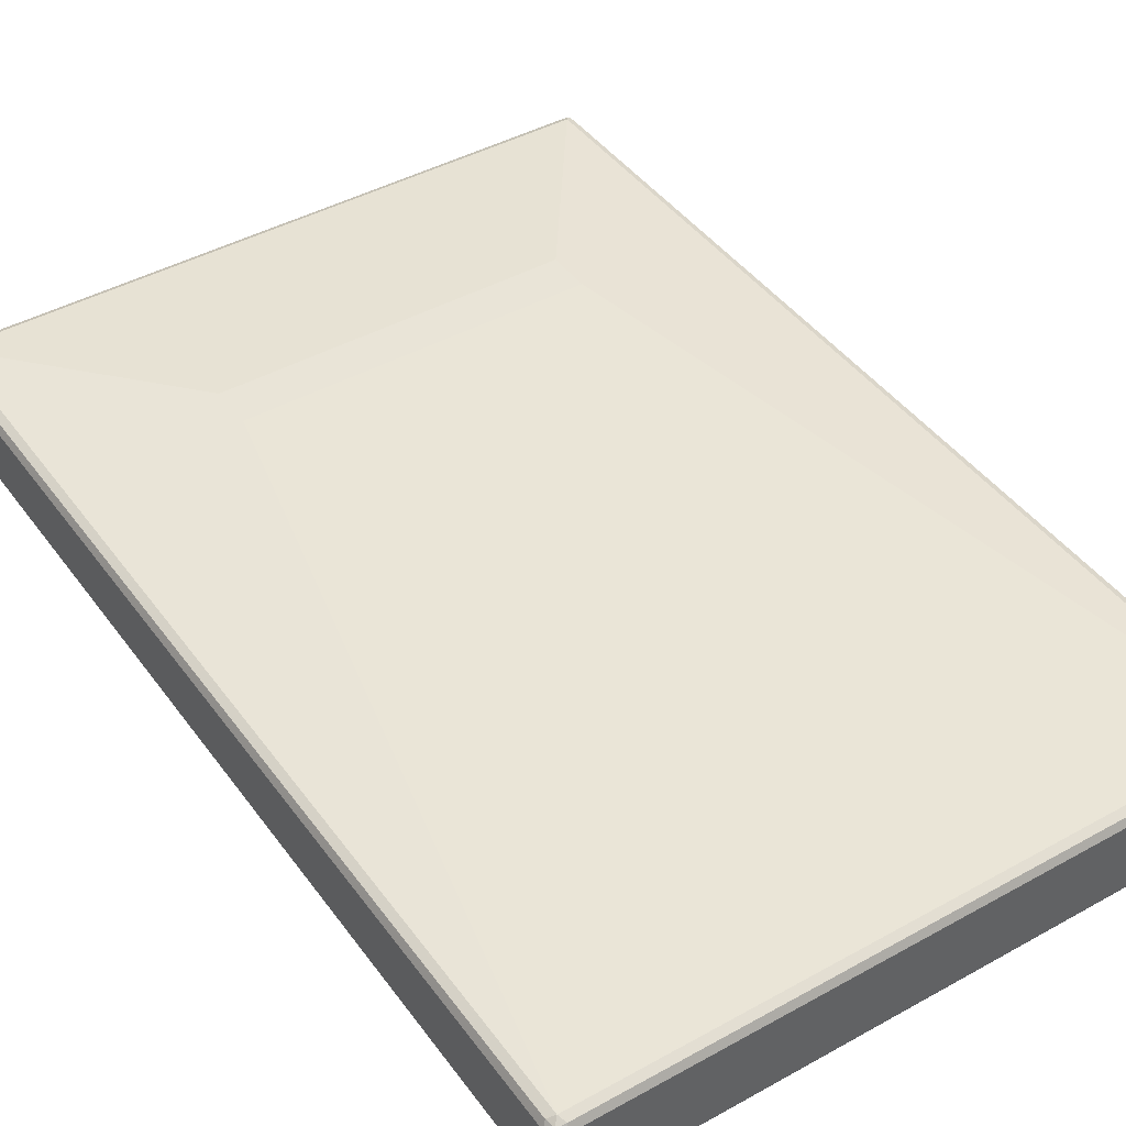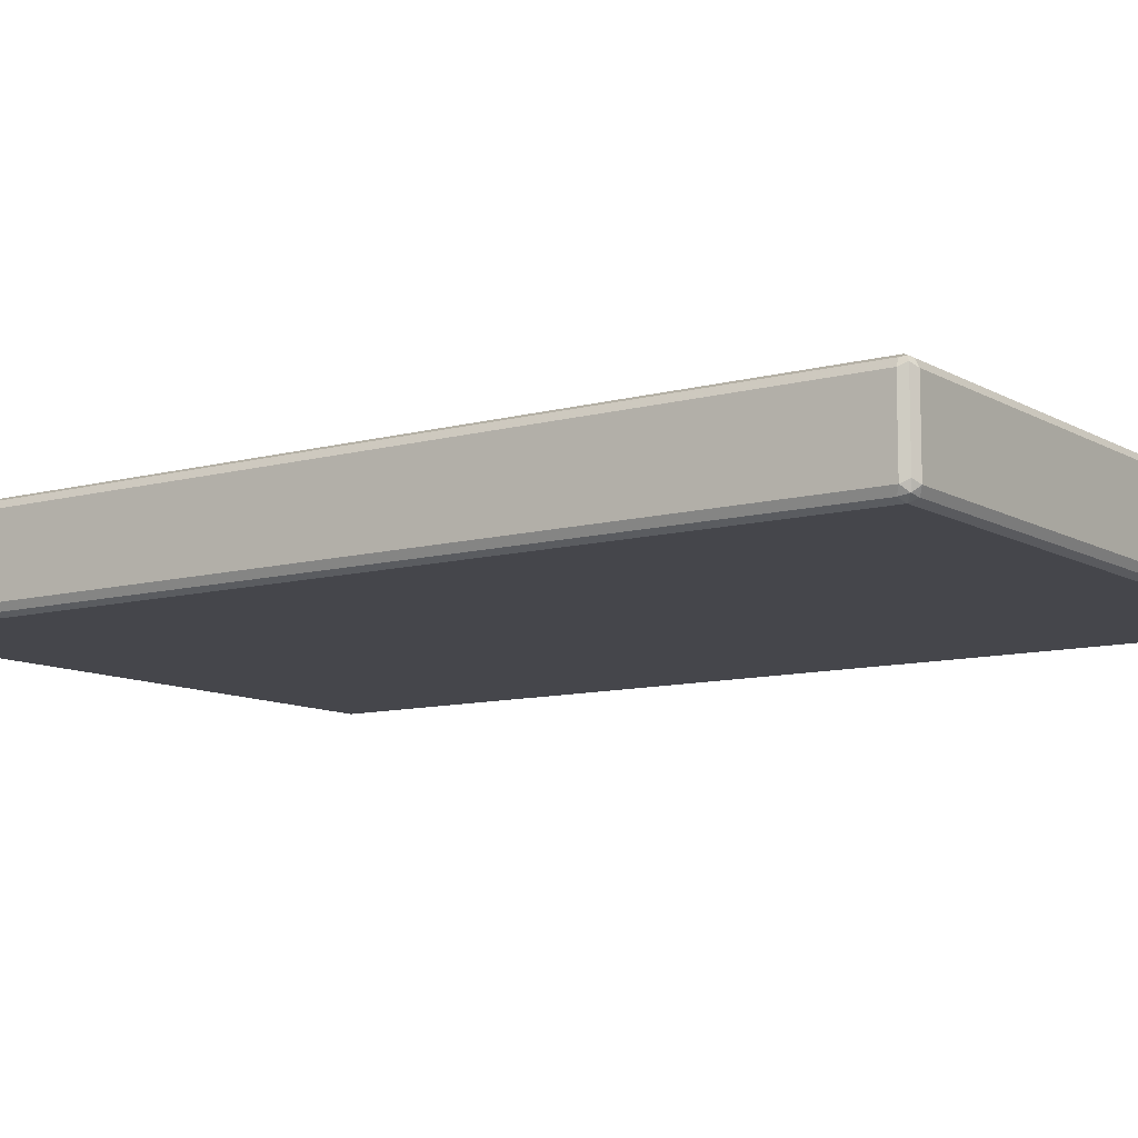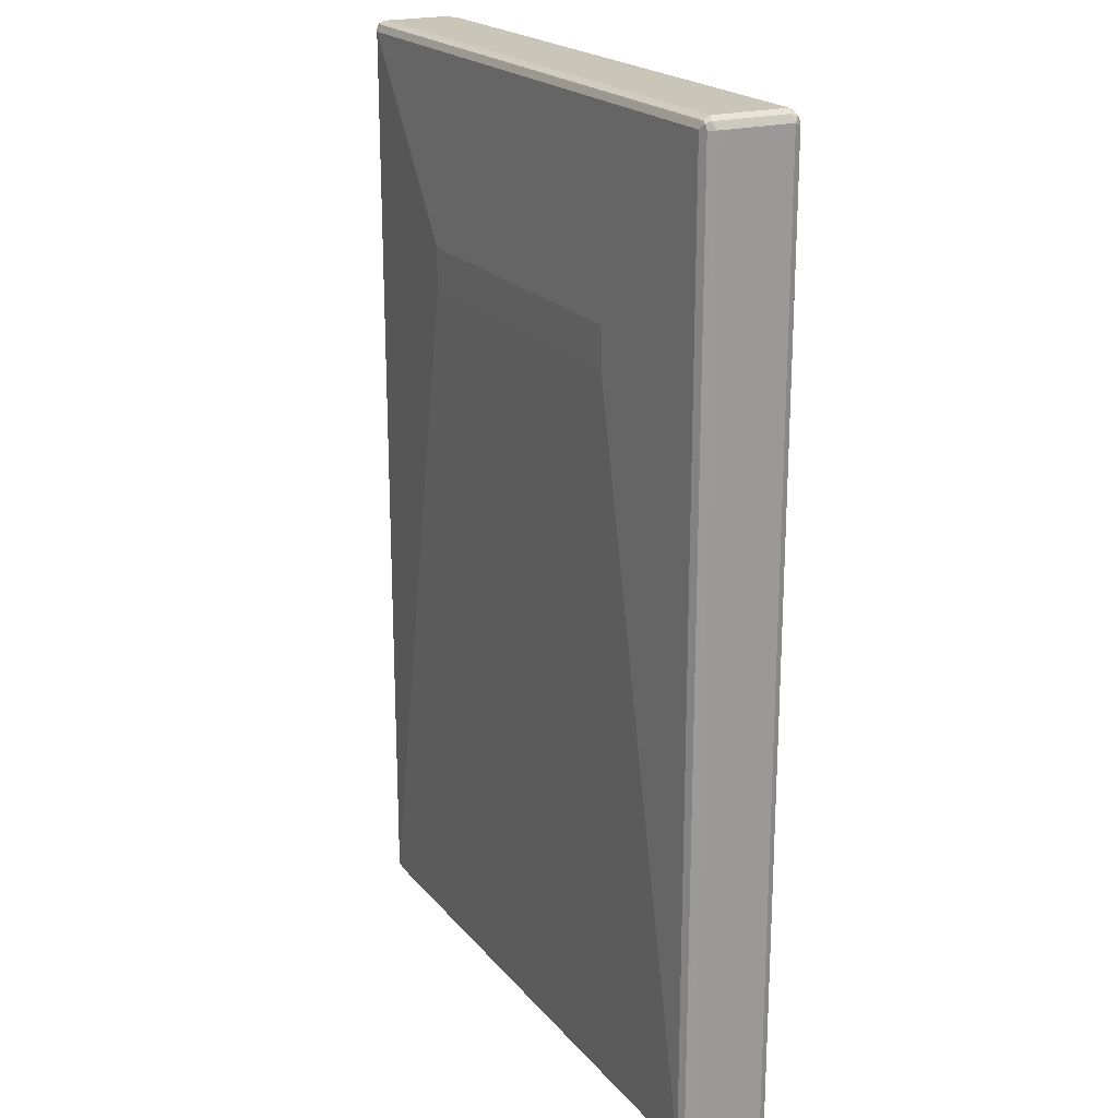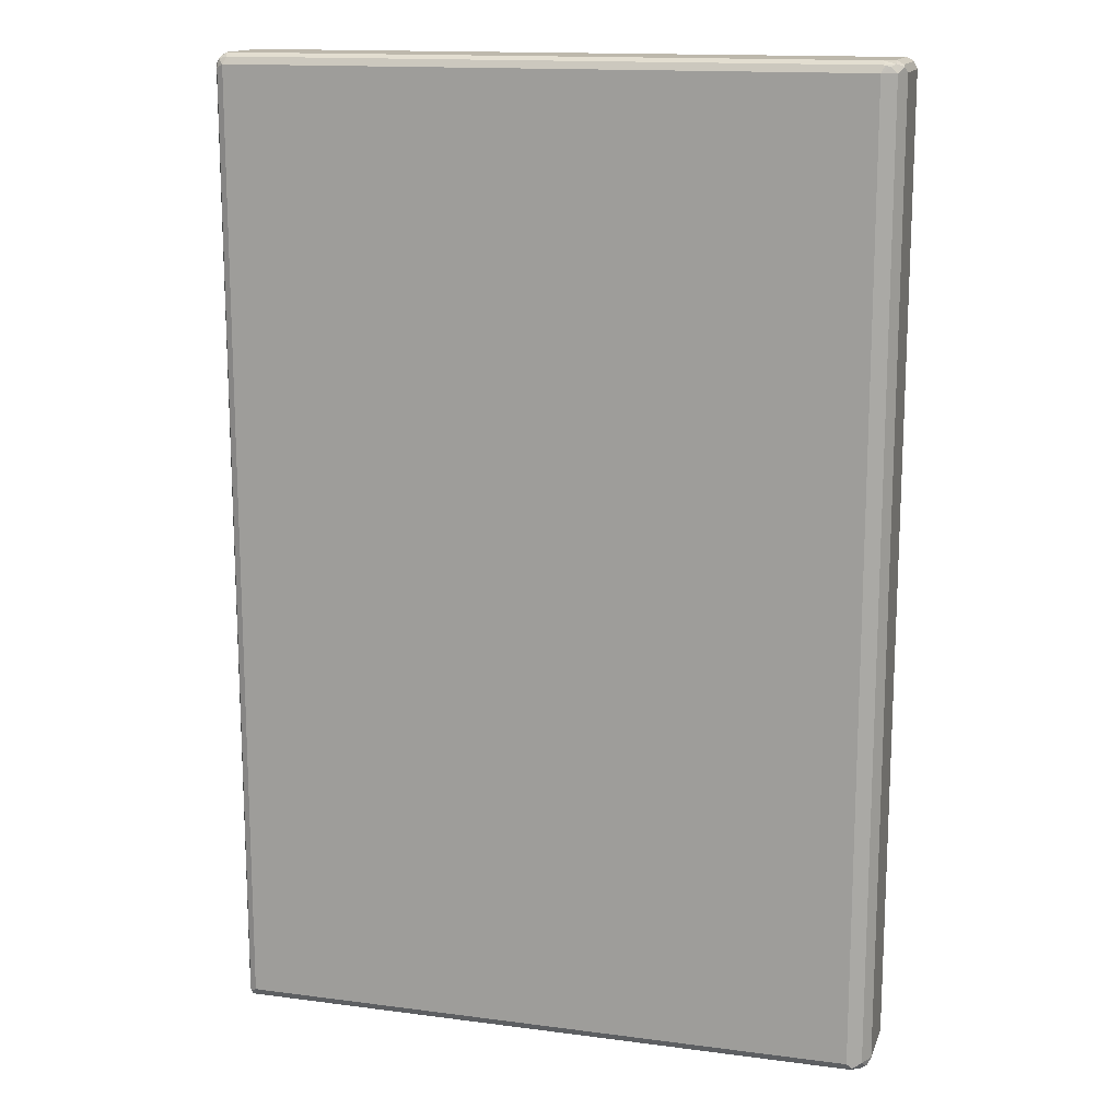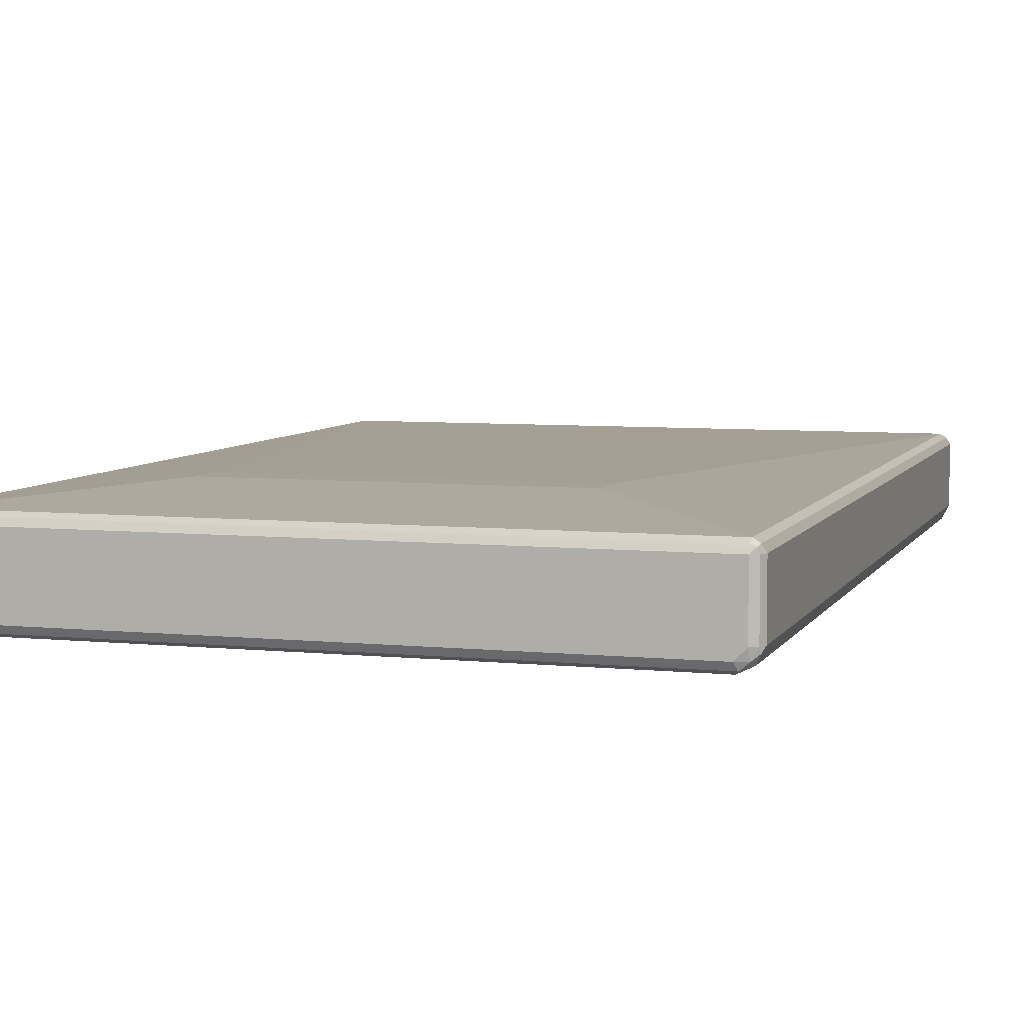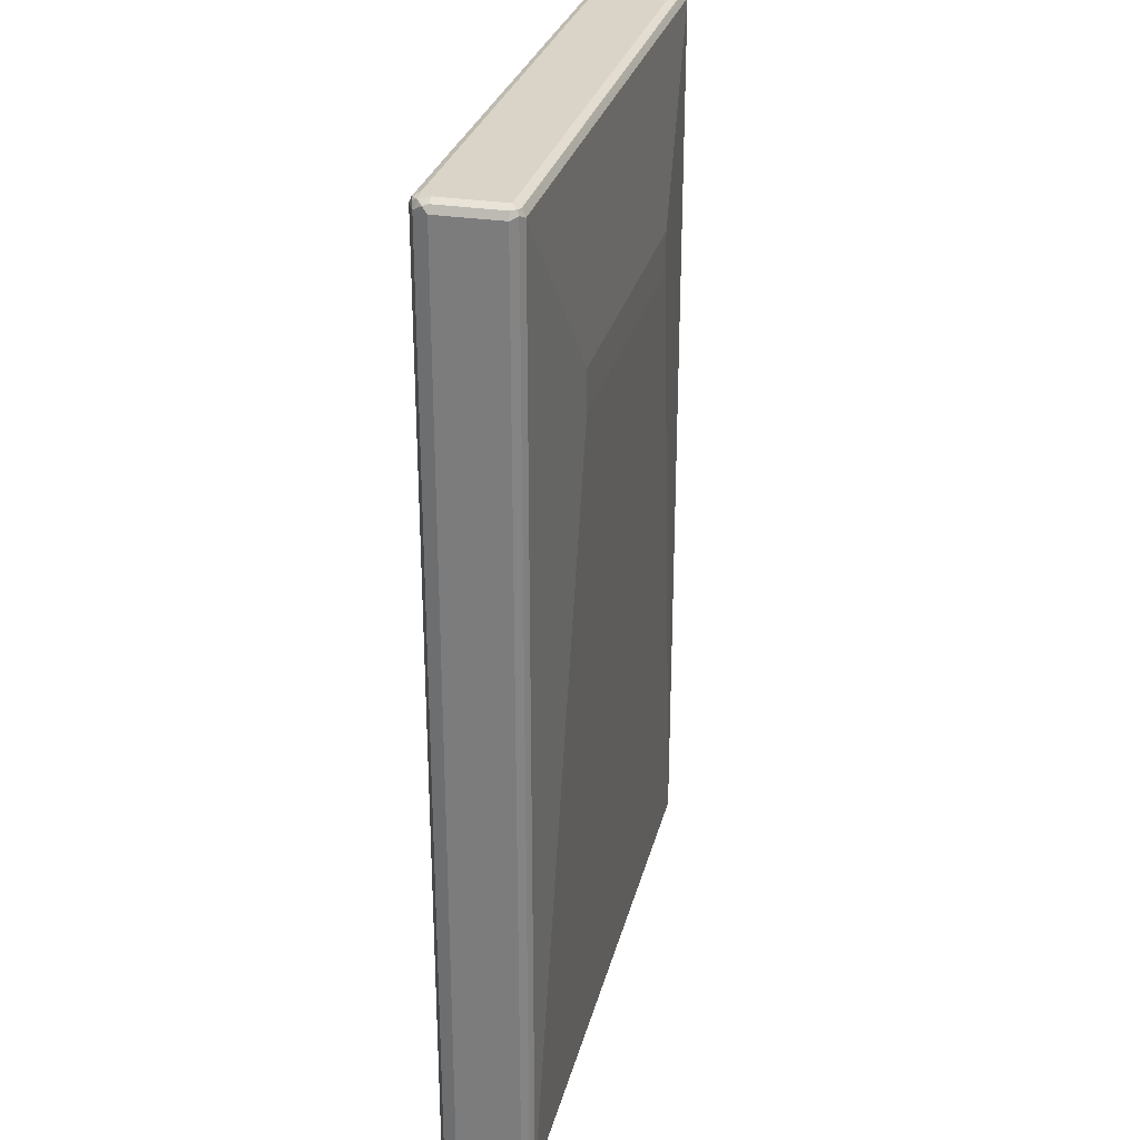
<metadata>
{"format":"obj","ext":"obj","renderer":"f3d","projection":"perspective","resolution":1024,"background":"white","views":[{"elev":43.3,"azim":-33.3,"up":"+Z"},{"elev":-10.0,"azim":124.9,"up":"+Z"},{"elev":20.6,"azim":62.2,"up":"+Y"},{"elev":14.8,"azim":-164.2,"up":"+Y"},{"elev":6.2,"azim":-162.9,"up":"+Z"},{"elev":28.7,"azim":-76.5,"up":"+Y"}]}
</metadata>
<code>
v 0.5489 0.7967 -0.07082
v 0.543 0.7908 -0.08263
v 0.54 0.8056 -0.07968
v 0.543 0.8085 -0.06491
v 0.5489 0.7967 0.05311
v 0.5489 -0.7967 -0.07082
v 0.5312 0.7967 -0.08854
v 0.543 -0.8026 -0.08263
v 0.5253 0.8085 -0.08263
v 0.5312 0.8145 -0.07082
v 0.543 0.8085 0.05902
v 0.543 0.7967 0.06491
v 0.5489 -0.7967 0.05311
v 0.543 -0.8085 -0.07082
v 0.54 -0.8101 -0.07968
v -0.5135 0.7967 -0.08854
v 0.5312 -0.7967 -0.08854
v -0.5194 0.8085 -0.08263
v 0.5312 0.8145 0.05311
v -0.5135 0.8145 -0.07082
v 0.54 0.8056 0.0664
v 0.5312 0.7967 0.07082
v 0.543 -0.7967 0.06491
v 0.5444 -0.8056 0.06196
v 0.543 -0.8085 0.05311
v 0.54 -0.8101 0.04427
v 0.5312 -0.8145 -0.07082
v -0.5135 -0.8145 -0.07082
v -0.5135 -0.8085 -0.08263
v 0.5312 -0.8085 -0.08263
v -0.5371 0.7967 -0.07671
v -0.5268 0.8056 -0.07968
v -0.5135 -0.7967 -0.08854
v -0.5223 -0.8056 -0.0841
v -0.5333 0.8101 -0.07082
v -0.5312 0.8145 0.05311
v -0.54 0.8101 0.06196
v 0.5312 0.8085 0.06491
v -0.5312 0.8145 -0.05311
v -0.5312 0.8085 0.06491
v -0.5312 0.7967 0.07082
v 0.301 0.4781 0.08854
v 0.5312 -0.7967 0.07082
v 0.5371 -0.8085 0.06491
v 0.5312 -0.8145 0.05311
v -0.5312 -0.8145 -0.05311
v -0.5312 -0.8101 -0.07304
v -0.5489 0.7967 -0.05311
v -0.5444 0.8056 -0.06196
v -0.5371 -0.7967 -0.07671
v -0.543 0.8085 -0.05311
v -0.543 0.8085 0.05311
v -0.5489 0.7967 0.05311
v -0.543 0.8026 0.06491
v -0.2655 0.4781 0.08854
v -0.5312 -0.7967 0.07082
v 0.301 0.4073 0.08854
v -0.5253 -0.8085 0.06491
v -0.5312 -0.8145 0.05311
v -0.543 -0.8085 -0.05902
v -0.54 -0.8056 -0.0664
v -0.5489 -0.7967 -0.05311
v -0.5489 -0.7967 0.05311
v -0.543 -0.7908 0.06491
v -0.2655 0.4073 0.08854
v -0.54 -0.8056 0.06196
v -0.543 -0.8085 0.04721
f 1 2 3
f 1 3 4
f 1 4 11
f 1 11 5
f 1 5 13
f 1 13 6
f 1 6 8
f 1 8 2
f 2 7 3
f 2 8 17
f 2 17 7
f 3 9 10
f 3 10 4
f 3 7 9
f 4 10 19
f 4 19 11
f 5 11 12
f 5 12 23
f 5 23 13
f 6 13 25
f 6 25 14
f 6 14 15
f 6 15 8
f 7 16 18
f 7 18 9
f 7 17 33
f 7 33 16
f 8 15 17
f 9 18 20
f 9 20 10
f 10 20 39
f 10 39 36
f 10 36 19
f 11 19 21
f 11 21 12
f 12 21 22
f 12 22 43
f 12 43 23
f 13 23 24
f 13 24 25
f 14 25 26
f 14 26 15
f 15 26 45
f 15 45 27
f 15 27 28
f 15 28 29
f 15 29 30
f 15 30 17
f 16 31 32
f 16 32 18
f 16 33 50
f 16 50 31
f 17 30 34
f 17 34 33
f 18 32 35
f 18 35 20
f 19 36 37
f 19 37 38
f 19 38 21
f 20 35 39
f 21 38 40
f 21 40 41
f 21 41 22
f 22 41 55
f 22 55 42
f 22 42 57
f 22 57 43
f 23 43 44
f 23 44 24
f 24 44 45
f 24 45 25
f 25 45 26
f 27 45 59
f 27 59 46
f 27 46 28
f 28 46 47
f 28 47 29
f 29 47 34
f 29 34 30
f 31 48 49
f 31 49 35
f 31 35 32
f 31 50 62
f 31 62 48
f 33 34 50
f 34 47 50
f 35 49 51
f 35 51 39
f 36 39 37
f 37 39 51
f 37 51 52
f 37 52 53
f 37 53 54
f 37 54 41
f 37 41 40
f 37 40 38
f 41 54 64
f 41 64 56
f 41 56 65
f 41 65 55
f 42 55 65
f 42 65 57
f 43 56 58
f 43 58 44
f 43 57 65
f 43 65 56
f 44 58 59
f 44 59 45
f 46 59 67
f 46 67 60
f 46 60 47
f 47 60 61
f 47 61 50
f 48 53 52
f 48 52 51
f 48 51 49
f 48 62 63
f 48 63 53
f 50 61 60
f 50 60 62
f 53 63 64
f 53 64 54
f 56 64 66
f 56 66 58
f 58 66 59
f 59 66 67
f 60 67 63
f 60 63 62
f 63 67 66
f 63 66 64

</code>
